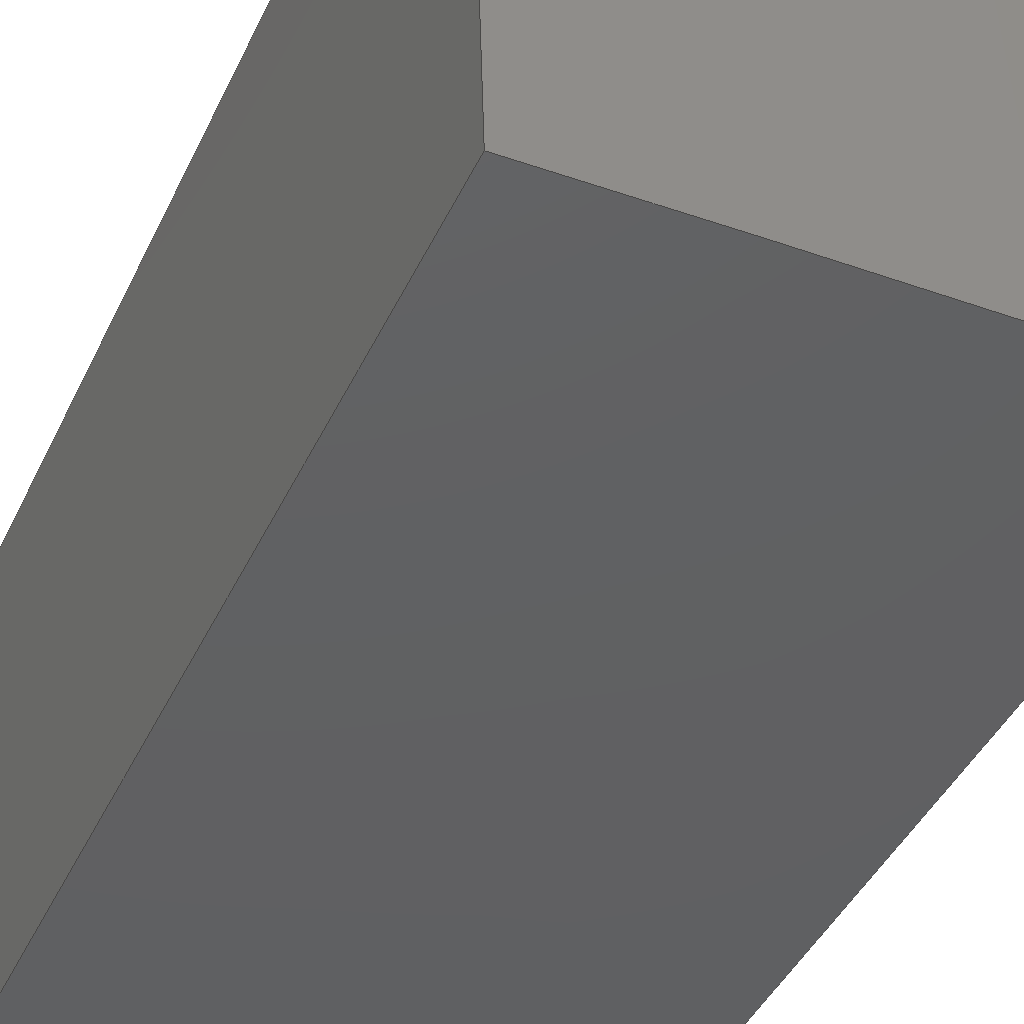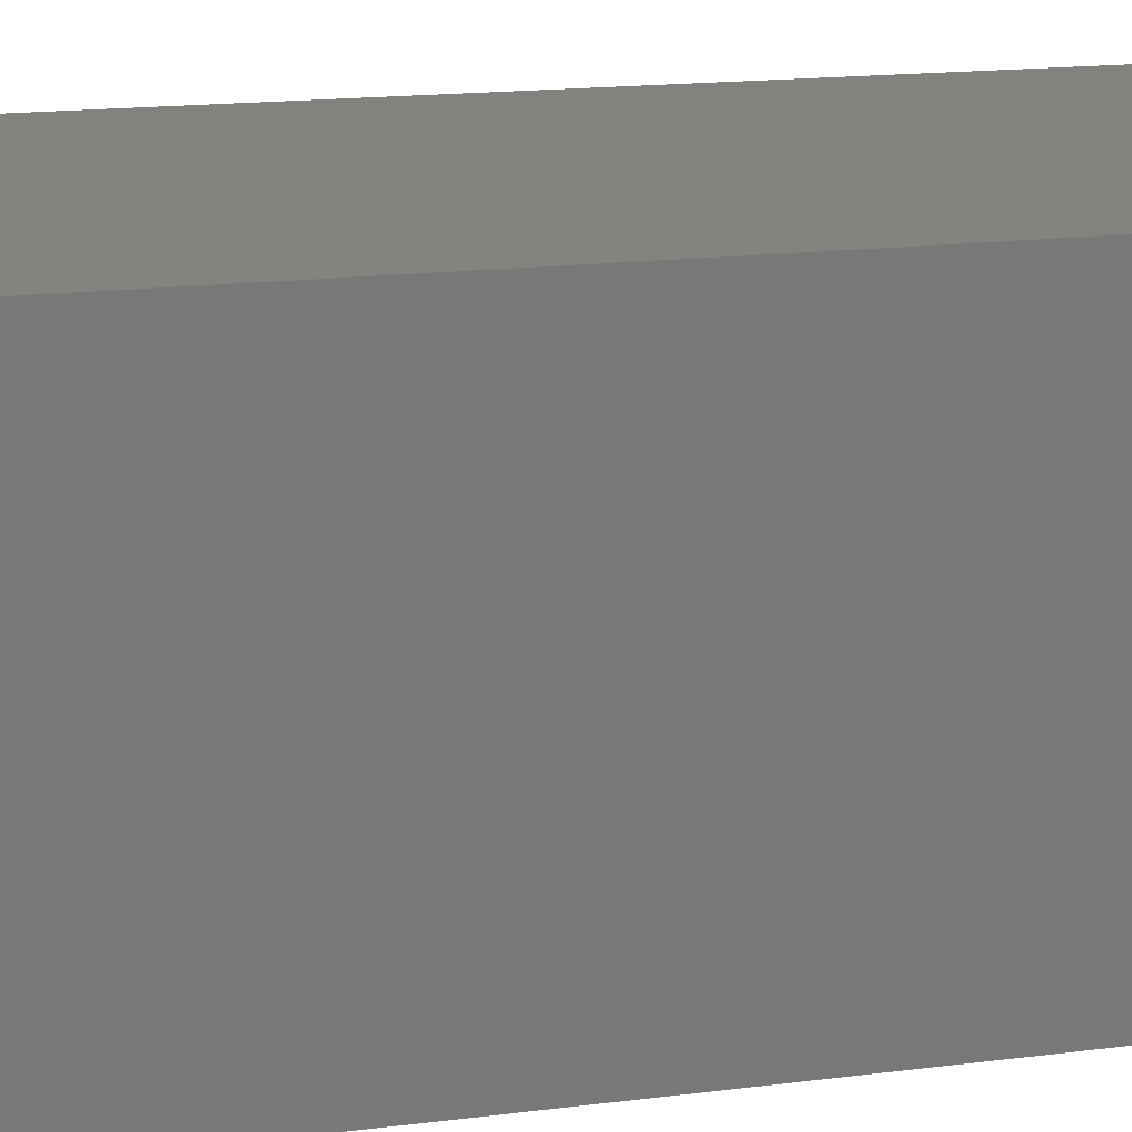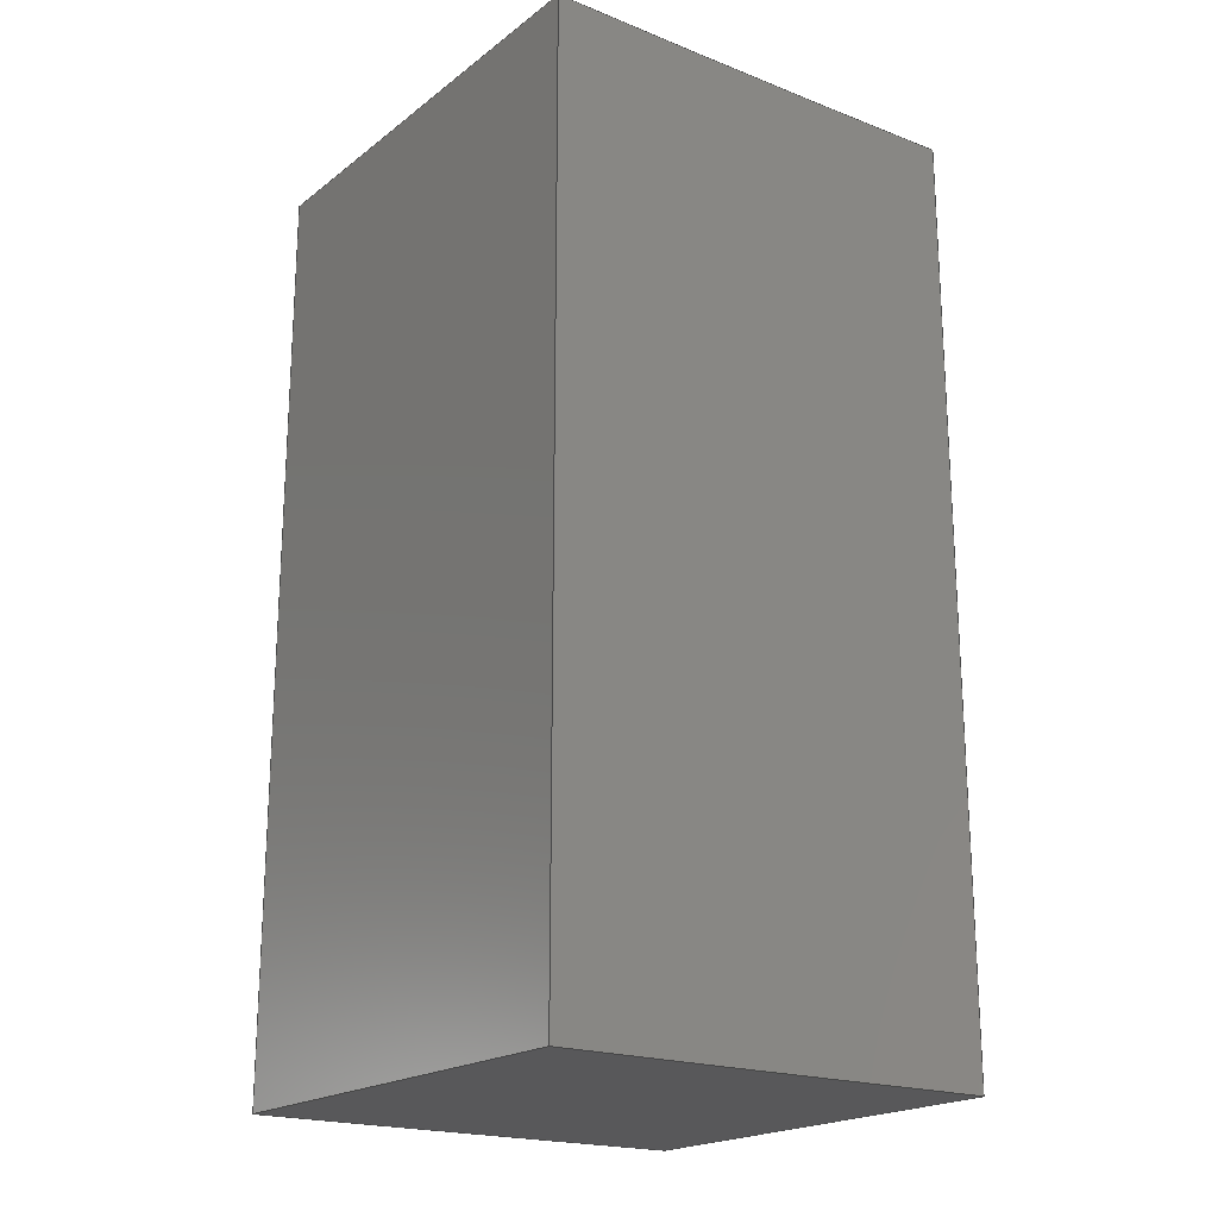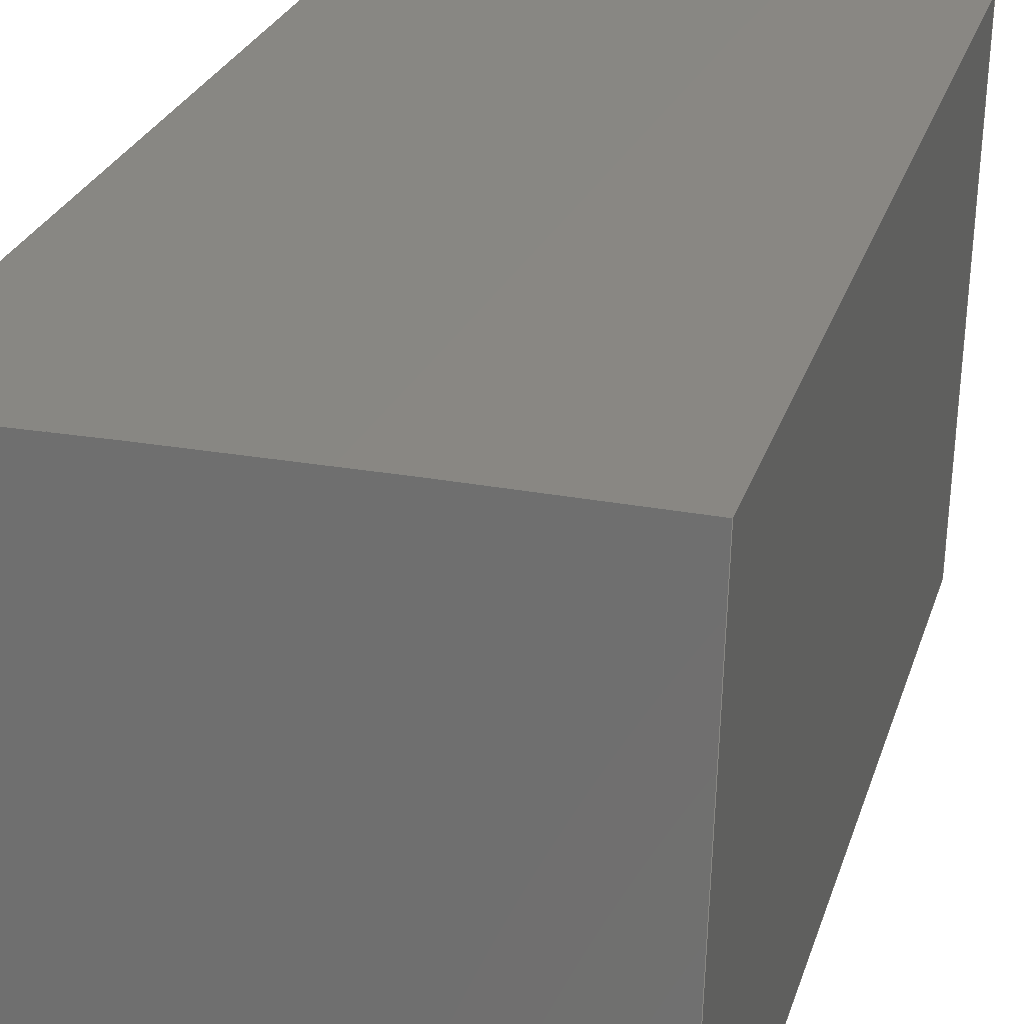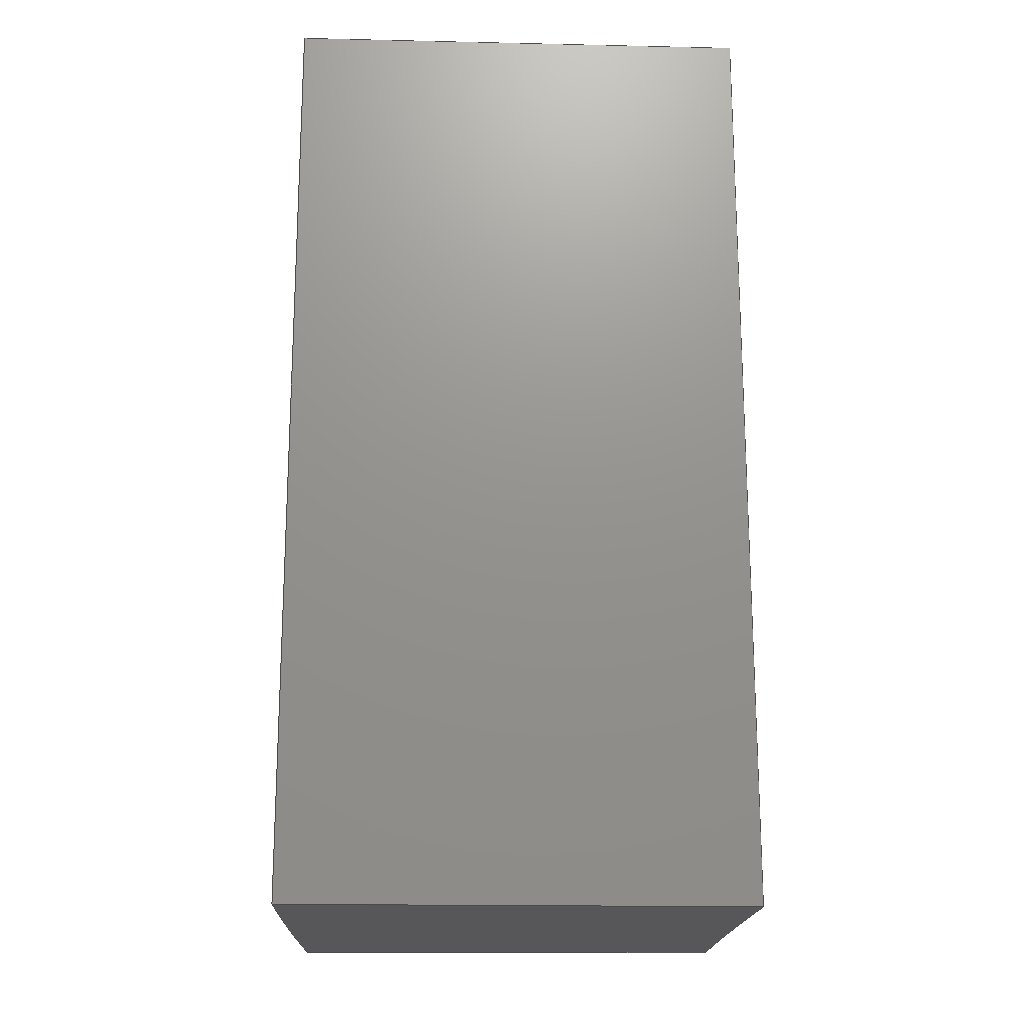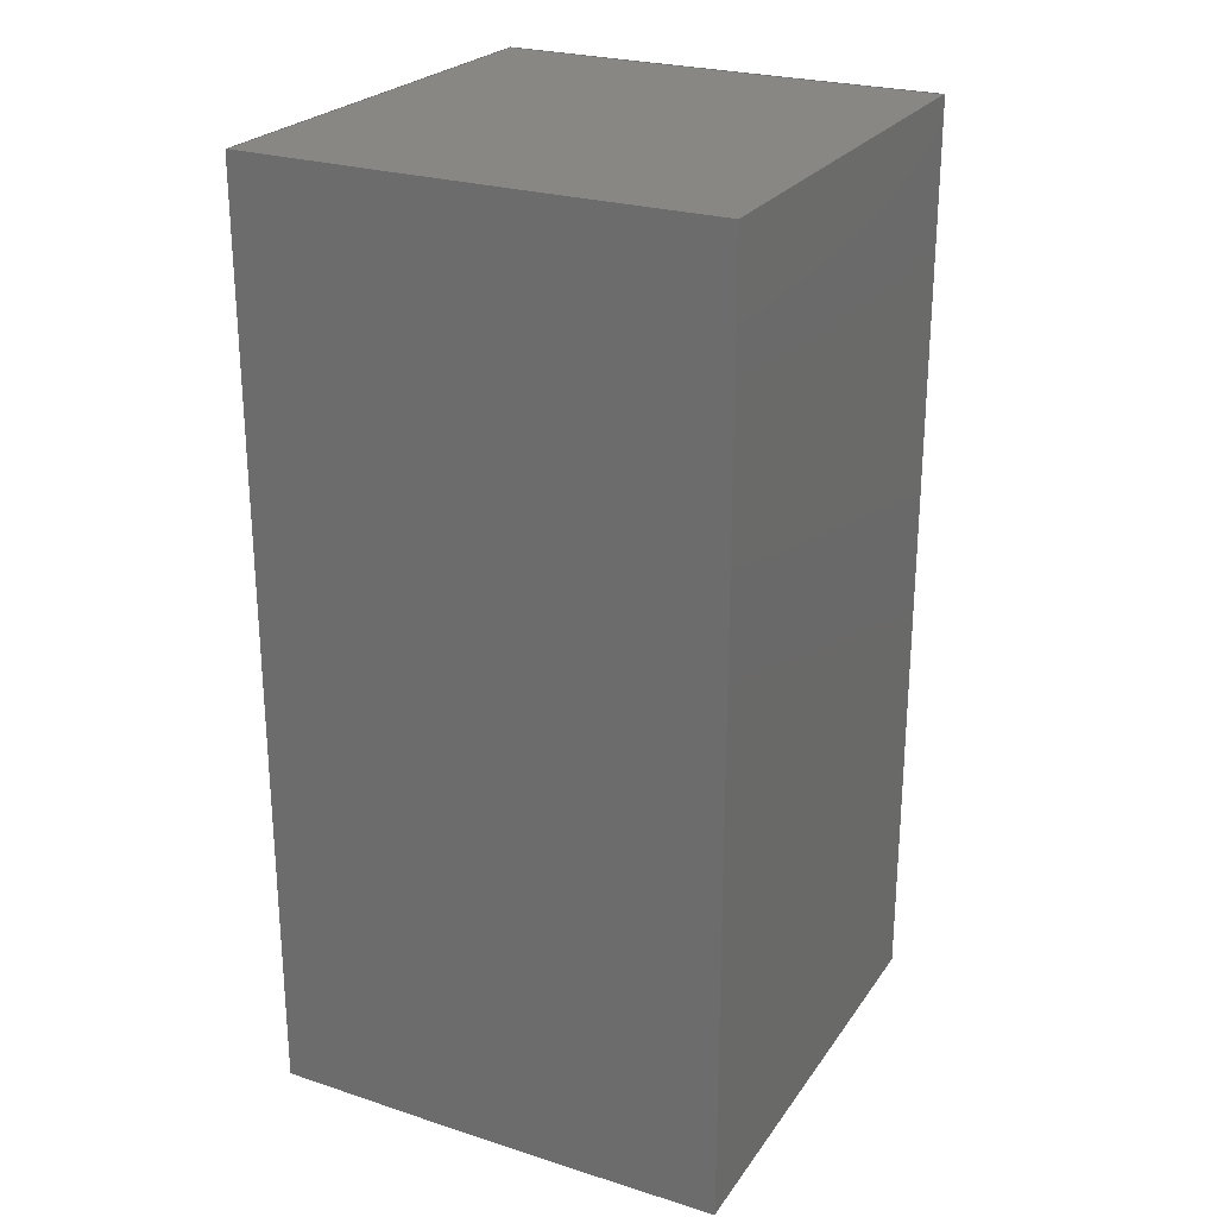
<metadata>
{"format":"step","ext":"step","renderer":"f3d","projection":"perspective","resolution":1024,"background":"white","views":[{"elev":-42.6,"azim":156.3,"up":"+Z"},{"elev":16.7,"azim":75.5,"up":"+Z"},{"elev":-19.9,"azim":145.2,"up":"+Y"},{"elev":24.5,"azim":14.9,"up":"+Z"},{"elev":-18.1,"azim":89.2,"up":"+Y"},{"elev":25.1,"azim":28.2,"up":"+Y"}]}
</metadata>
<code>
ISO-10303-21;
DATA;
#1=MECHANICAL_DESIGN_GEOMETRIC_PRESENTATION_REPRESENTATION('',(#87,#88),
#179);
#2=SHAPE_REPRESENTATION_RELATIONSHIP('SRR','None',#186,#3);
#3=ADVANCED_BREP_SHAPE_REPRESENTATION('',(#4),#178);
#4=MANIFOLD_SOLID_BREP('Body1',#95);
#5=CYLINDRICAL_SURFACE('',#113,16.95);
#6=CYLINDRICAL_SURFACE('',#116,16.45);
#7=FACE_OUTER_BOUND('',#13,.T.);
#8=FACE_OUTER_BOUND('',#14,.T.);
#9=FACE_OUTER_BOUND('',#15,.T.);
#10=FACE_OUTER_BOUND('',#16,.T.);
#11=FACE_OUTER_BOUND('',#17,.T.);
#12=FACE_OUTER_BOUND('',#18,.T.);
#13=EDGE_LOOP('',(#59,#60,#61,#62));
#14=EDGE_LOOP('',(#63,#64,#65,#66));
#15=EDGE_LOOP('',(#67,#68,#69,#70));
#16=EDGE_LOOP('',(#71,#72,#73,#74));
#17=EDGE_LOOP('',(#75,#76,#77,#78));
#18=EDGE_LOOP('',(#79,#80,#81,#82));
#19=CIRCLE('',#110,16.95);
#20=CIRCLE('',#111,16.45);
#21=CIRCLE('',#114,16.95);
#22=CIRCLE('',#117,16.45);
#23=LINE('',#153,#31);
#24=LINE('',#157,#32);
#25=LINE('',#161,#33);
#26=LINE('',#163,#34);
#27=LINE('',#164,#35);
#28=LINE('',#167,#36);
#29=LINE('',#171,#37);
#30=LINE('',#172,#38);
#31=VECTOR('',#123,1);
#32=VECTOR('',#126,1);
#33=VECTOR('',#131,1);
#34=VECTOR('',#132,1);
#35=VECTOR('',#133,1);
#36=VECTOR('',#136,1);
#37=VECTOR('',#141,1);
#38=VECTOR('',#142,1);
#39=VERTEX_POINT('',#151);
#40=VERTEX_POINT('',#152);
#41=VERTEX_POINT('',#154);
#42=VERTEX_POINT('',#156);
#43=VERTEX_POINT('',#160);
#44=VERTEX_POINT('',#162);
#45=VERTEX_POINT('',#166);
#46=VERTEX_POINT('',#170);
#47=EDGE_CURVE('',#39,#40,#23,.T.);
#48=EDGE_CURVE('',#41,#39,#19,.T.);
#49=EDGE_CURVE('',#42,#41,#24,.T.);
#50=EDGE_CURVE('',#40,#42,#20,.T.);
#51=EDGE_CURVE('',#43,#41,#25,.T.);
#52=EDGE_CURVE('',#44,#43,#26,.T.);
#53=EDGE_CURVE('',#42,#44,#27,.T.);
#54=EDGE_CURVE('',#39,#45,#28,.T.);
#55=EDGE_CURVE('',#43,#45,#21,.T.);
#56=EDGE_CURVE('',#46,#40,#29,.T.);
#57=EDGE_CURVE('',#45,#46,#30,.T.);
#58=EDGE_CURVE('',#46,#44,#22,.T.);
#59=ORIENTED_EDGE('',*,*,#47,.F.);
#60=ORIENTED_EDGE('',*,*,#48,.F.);
#61=ORIENTED_EDGE('',*,*,#49,.F.);
#62=ORIENTED_EDGE('',*,*,#50,.F.);
#63=ORIENTED_EDGE('',*,*,#49,.T.);
#64=ORIENTED_EDGE('',*,*,#51,.F.);
#65=ORIENTED_EDGE('',*,*,#52,.F.);
#66=ORIENTED_EDGE('',*,*,#53,.F.);
#67=ORIENTED_EDGE('',*,*,#48,.T.);
#68=ORIENTED_EDGE('',*,*,#54,.T.);
#69=ORIENTED_EDGE('',*,*,#55,.F.);
#70=ORIENTED_EDGE('',*,*,#51,.T.);
#71=ORIENTED_EDGE('',*,*,#47,.T.);
#72=ORIENTED_EDGE('',*,*,#56,.F.);
#73=ORIENTED_EDGE('',*,*,#57,.F.);
#74=ORIENTED_EDGE('',*,*,#54,.F.);
#75=ORIENTED_EDGE('',*,*,#50,.T.);
#76=ORIENTED_EDGE('',*,*,#53,.T.);
#77=ORIENTED_EDGE('',*,*,#58,.F.);
#78=ORIENTED_EDGE('',*,*,#56,.T.);
#79=ORIENTED_EDGE('',*,*,#52,.T.);
#80=ORIENTED_EDGE('',*,*,#55,.T.);
#81=ORIENTED_EDGE('',*,*,#57,.T.);
#82=ORIENTED_EDGE('',*,*,#58,.T.);
#83=PLANE('',#109);
#84=PLANE('',#112);
#85=PLANE('',#115);
#86=PLANE('',#118);
#87=STYLED_ITEM('',(#197),#89);
#88=STYLED_ITEM('',(#196),#4);
#89=ADVANCED_FACE('',(#7),#83,.F.);
#90=ADVANCED_FACE('',(#8),#84,.F.);
#91=ADVANCED_FACE('',(#9),#5,.T.);
#92=ADVANCED_FACE('',(#10),#85,.F.);
#93=ADVANCED_FACE('',(#11),#6,.F.);
#94=ADVANCED_FACE('',(#12),#86,.T.);
#95=CLOSED_SHELL('',(#89,#90,#91,#92,#93,#94));
#96=DERIVED_UNIT_ELEMENT(#98,1);
#97=DERIVED_UNIT_ELEMENT(#181,3);
#98=(
MASS_UNIT()
NAMED_UNIT(*)
SI_UNIT(.KILO.,.GRAM.)
);
#99=DERIVED_UNIT((#96,#97));
#100=MEASURE_REPRESENTATION_ITEM('density measure',
POSITIVE_RATIO_MEASURE(7850),#99);
#101=PROPERTY_DEFINITION_REPRESENTATION(#106,#103);
#102=PROPERTY_DEFINITION_REPRESENTATION(#107,#104);
#103=REPRESENTATION('material name',(#105),#178);
#104=REPRESENTATION('density',(#100),#178);
#105=DESCRIPTIVE_REPRESENTATION_ITEM('Steel','Steel');
#106=PROPERTY_DEFINITION('material property','material name',#188);
#107=PROPERTY_DEFINITION('material property','density of part',#188);
#108=AXIS2_PLACEMENT_3D('placement',#149,#119,#120);
#109=AXIS2_PLACEMENT_3D('',#150,#121,#122);
#110=AXIS2_PLACEMENT_3D('',#155,#124,#125);
#111=AXIS2_PLACEMENT_3D('',#158,#127,#128);
#112=AXIS2_PLACEMENT_3D('',#159,#129,#130);
#113=AXIS2_PLACEMENT_3D('',#165,#134,#135);
#114=AXIS2_PLACEMENT_3D('',#168,#137,#138);
#115=AXIS2_PLACEMENT_3D('',#169,#139,#140);
#116=AXIS2_PLACEMENT_3D('',#173,#143,#144);
#117=AXIS2_PLACEMENT_3D('',#174,#145,#146);
#118=AXIS2_PLACEMENT_3D('',#175,#147,#148);
#119=DIRECTION('axis',(0,0,1));
#120=DIRECTION('refdir',(1,0,0));
#121=DIRECTION('center_axis',(0,1,0));
#122=DIRECTION('ref_axis',(-1,0,0));
#123=DIRECTION('',(-0.02949,0,-0.9996));
#124=DIRECTION('center_axis',(0,1,0));
#125=DIRECTION('ref_axis',(1,0,0));
#126=DIRECTION('',(0,0,1));
#127=DIRECTION('center_axis',(0,-1,0));
#128=DIRECTION('ref_axis',(1,0,0));
#129=DIRECTION('center_axis',(1,0,0));
#130=DIRECTION('ref_axis',(0,0,-1));
#131=DIRECTION('',(0,-1,0));
#132=DIRECTION('',(0,0,1));
#133=DIRECTION('',(0,1,0));
#134=DIRECTION('center_axis',(0,1,0));
#135=DIRECTION('ref_axis',(1,0,0));
#136=DIRECTION('',(0,1,0));
#137=DIRECTION('center_axis',(0,1,0));
#138=DIRECTION('ref_axis',(1,0,0));
#139=DIRECTION('center_axis',(-0.9996,0,0.02949));
#140=DIRECTION('ref_axis',(0.02949,0,0.9996));
#141=DIRECTION('',(0,-1,0));
#142=DIRECTION('',(-0.02949,0,-0.9996));
#143=DIRECTION('center_axis',(0,1,0));
#144=DIRECTION('ref_axis',(1,0,0));
#145=DIRECTION('center_axis',(0,-1,0));
#146=DIRECTION('ref_axis',(1,0,0));
#147=DIRECTION('center_axis',(0,1,0));
#148=DIRECTION('ref_axis',(1,0,0));
#149=CARTESIAN_POINT('',(0,0,0));
#150=CARTESIAN_POINT('Origin',(1.5,2,0));
#151=CARTESIAN_POINT('',(0.4999,2,16.94));
#152=CARTESIAN_POINT('',(0.4851,2,16.44));
#153=CARTESIAN_POINT('',(0.0006523,2,0.02211));
#154=CARTESIAN_POINT('',(0,2,16.95));
#155=CARTESIAN_POINT('Origin',(0,2,0));
#156=CARTESIAN_POINT('',(0,2,16.45));
#157=CARTESIAN_POINT('',(0,2,8.475));
#158=CARTESIAN_POINT('Origin',(0,2,0));
#159=CARTESIAN_POINT('Origin',(0,0,16.95));
#160=CARTESIAN_POINT('',(0,3,16.95));
#161=CARTESIAN_POINT('',(0,0,16.95));
#162=CARTESIAN_POINT('',(0,3,16.45));
#163=CARTESIAN_POINT('',(0,3,8.475));
#164=CARTESIAN_POINT('',(0,0,16.45));
#165=CARTESIAN_POINT('Origin',(0,0,0));
#166=CARTESIAN_POINT('',(0.4999,3,16.94));
#167=CARTESIAN_POINT('',(0.4999,0,16.94));
#168=CARTESIAN_POINT('Origin',(0,3,0));
#169=CARTESIAN_POINT('Origin',(0,0,0));
#170=CARTESIAN_POINT('',(0.4851,3,16.44));
#171=CARTESIAN_POINT('',(0.4851,0,16.44));
#172=CARTESIAN_POINT('',(0,3,0));
#173=CARTESIAN_POINT('Origin',(0,0,0));
#174=CARTESIAN_POINT('Origin',(0,3,0));
#175=CARTESIAN_POINT('Origin',(0,3,0));
#176=UNCERTAINTY_MEASURE_WITH_UNIT(LENGTH_MEASURE(0.001),#180,
'DISTANCE_ACCURACY_VALUE',
'Maximum model space distance between geometric entities at asserted c
onnectivities');
#177=UNCERTAINTY_MEASURE_WITH_UNIT(LENGTH_MEASURE(0.001),#180,
'DISTANCE_ACCURACY_VALUE',
'Maximum model space distance between geometric entities at asserted c
onnectivities');
#178=(
GEOMETRIC_REPRESENTATION_CONTEXT(3)
GLOBAL_UNCERTAINTY_ASSIGNED_CONTEXT((#176))
GLOBAL_UNIT_ASSIGNED_CONTEXT((#180,#182,#183))
REPRESENTATION_CONTEXT('','3D')
);
#179=(
GEOMETRIC_REPRESENTATION_CONTEXT(3)
GLOBAL_UNCERTAINTY_ASSIGNED_CONTEXT((#177))
GLOBAL_UNIT_ASSIGNED_CONTEXT((#180,#182,#183))
REPRESENTATION_CONTEXT('','3D')
);
#180=(
LENGTH_UNIT()
NAMED_UNIT(*)
SI_UNIT(.CENTI.,.METRE.)
);
#181=(
LENGTH_UNIT()
NAMED_UNIT(*)
SI_UNIT($,.METRE.)
);
#182=(
NAMED_UNIT(*)
PLANE_ANGLE_UNIT()
SI_UNIT($,.RADIAN.)
);
#183=(
NAMED_UNIT(*)
SI_UNIT($,.STERADIAN.)
SOLID_ANGLE_UNIT()
);
#184=SHAPE_DEFINITION_REPRESENTATION(#185,#186);
#185=PRODUCT_DEFINITION_SHAPE('',$,#188);
#186=SHAPE_REPRESENTATION('',(#108),#178);
#187=PRODUCT_DEFINITION_CONTEXT('part definition',#192,'design');
#188=PRODUCT_DEFINITION('RING_TOOTH2','RING_TOOTH2 v1',#189,#187);
#189=PRODUCT_DEFINITION_FORMATION('',$,#194);
#190=PRODUCT_RELATED_PRODUCT_CATEGORY('RING_TOOTH2 v1','RING_TOOTH2 v1',
(#194));
#191=APPLICATION_PROTOCOL_DEFINITION('international standard',
'automotive_design',2009,#192);
#192=APPLICATION_CONTEXT(
'Core Data for Automotive Mechanical Design Process');
#193=PRODUCT_CONTEXT('part definition',#192,'mechanical');
#194=PRODUCT('RING_TOOTH2','RING_TOOTH2 v1',$,(#193));
#195=PRESENTATION_STYLE_ASSIGNMENT((#198));
#196=PRESENTATION_STYLE_ASSIGNMENT((#199));
#197=PRESENTATION_STYLE_ASSIGNMENT((#200));
#198=SURFACE_STYLE_USAGE(.BOTH.,#201);
#199=SURFACE_STYLE_USAGE(.BOTH.,#202);
#200=SURFACE_STYLE_USAGE(.BOTH.,#203);
#201=SURFACE_SIDE_STYLE('',(#204));
#202=SURFACE_SIDE_STYLE('',(#205));
#203=SURFACE_SIDE_STYLE('',(#206));
#204=SURFACE_STYLE_FILL_AREA(#207);
#205=SURFACE_STYLE_FILL_AREA(#208);
#206=SURFACE_STYLE_FILL_AREA(#209);
#207=FILL_AREA_STYLE('Plastic - Glossy (Black)',(#210));
#208=FILL_AREA_STYLE('Paint - Metallic (Black)',(#211));
#209=FILL_AREA_STYLE('Chrome - Black',(#212));
#210=FILL_AREA_STYLE_COLOUR('Plastic - Glossy (Black)',#213);
#211=FILL_AREA_STYLE_COLOUR('Paint - Metallic (Black)',#214);
#212=FILL_AREA_STYLE_COLOUR('Chrome - Black',#215);
#213=COLOUR_RGB('Plastic - Glossy (Black)',0.09804,0.09804,
0.09804);
#214=COLOUR_RGB('Paint - Metallic (Black)',0.09804,0.09804,
0.09804);
#215=COLOUR_RGB('Chrome - Black',0.5647,0.5569,0.5451);
ENDSEC;
END-ISO-10303-21;

</code>
